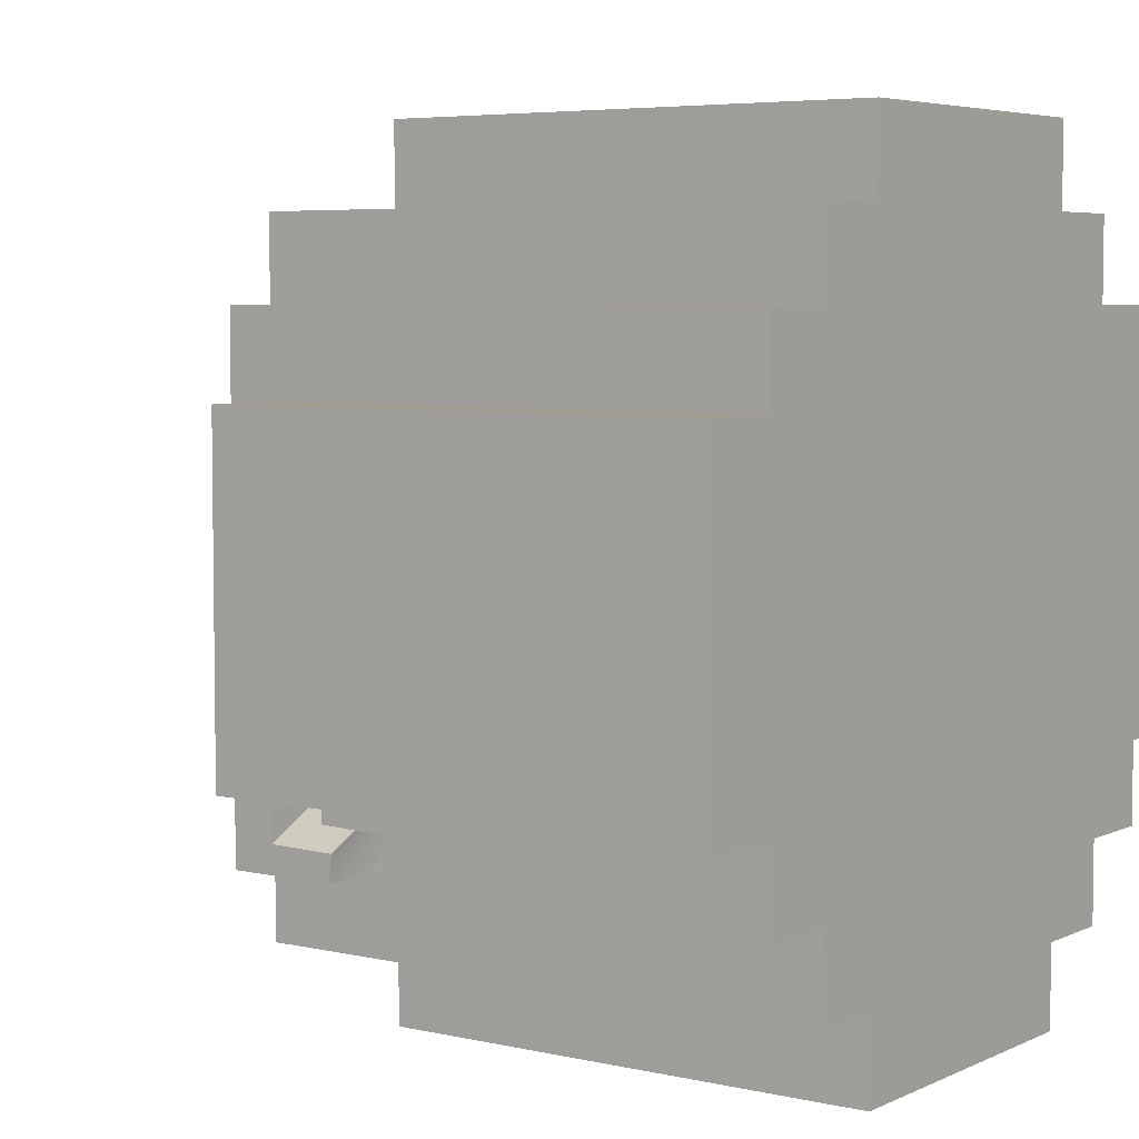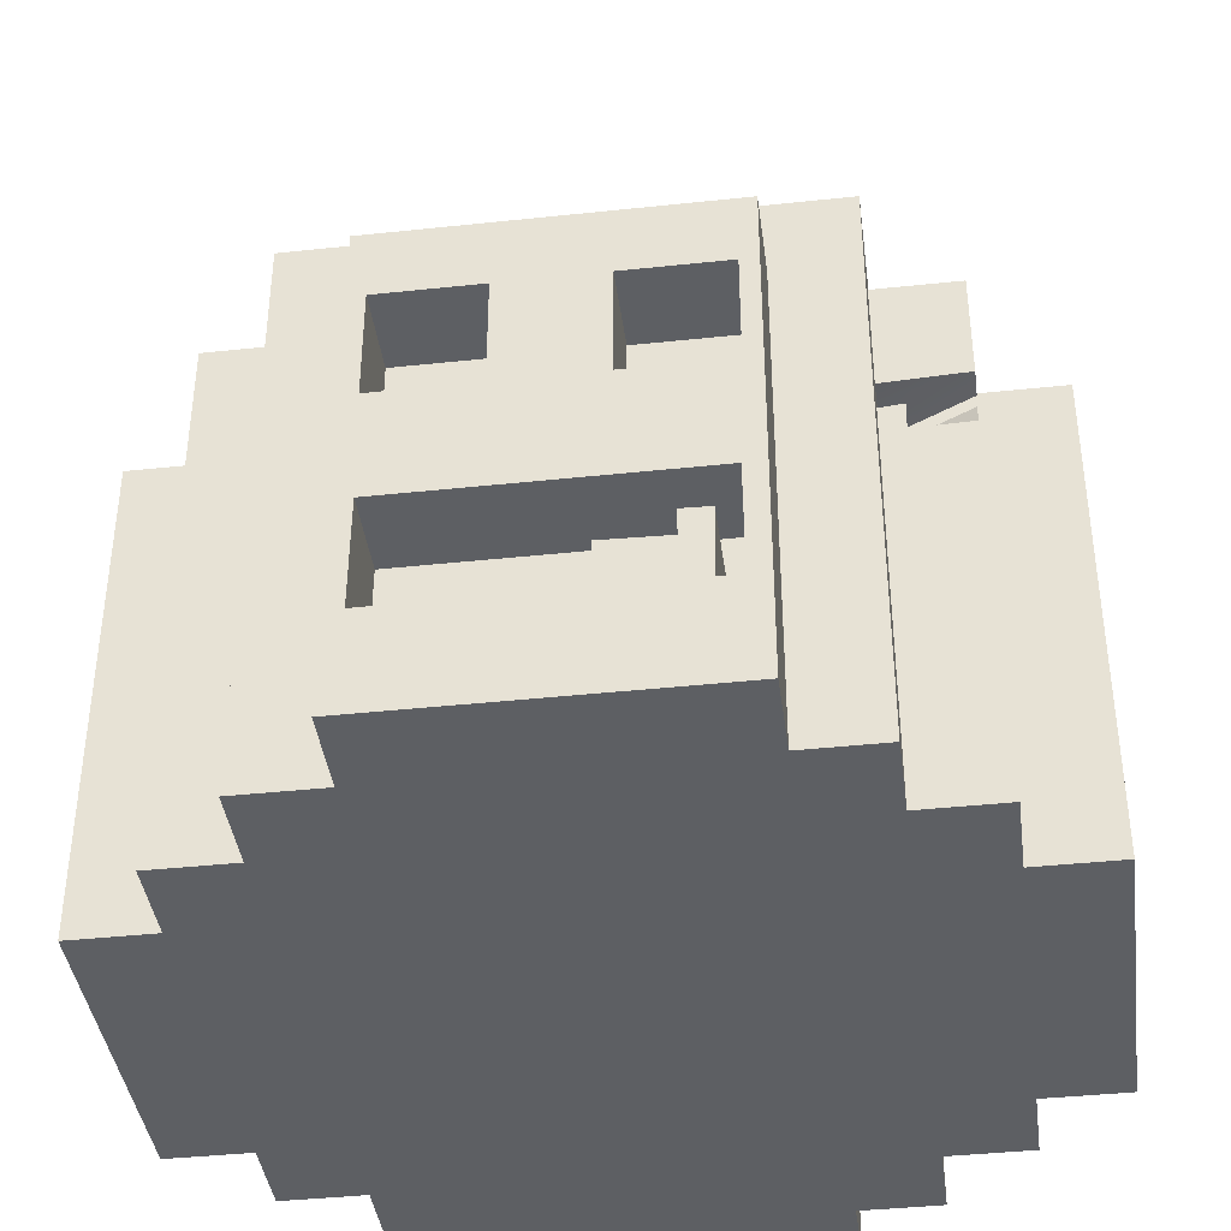
<metadata>
{"format":"obj","ext":"obj","renderer":"f3d","projection":"perspective","resolution":1024,"background":"white","views":[{"elev":5.2,"azim":125.5,"up":"+Y"},{"elev":-40.3,"azim":7.5,"up":"+Z"}]}
</metadata>
<code>
g pumpkin_8
v -0.5 -1.25 4.768e-07
v 0.5 1.25 4.768e-07
v -0.5 1.25 4.768e-07
v 0.5 -1.25 4.768e-07
v -0.5 -1.25 1.5
v 0.5 1.25 1.5
v 0.5 -1.25 1.5
v -0.5 1.25 1.5
v -0.4487 -1.25 0.9574
v -0.5 -1.25 0.6282
v -0.5 -1.25 0.9574
v -0.1496 -1.25 0.9574
v 0.1496 -1.25 0.9574
v 0.4487 -1.25 0.9574
v 0.5 -1.25 0.9574
v -0.4424 -1.25 0.6282
v 0.4381 -1.25 0.6282
v 0.5 -1.25 0.6282
v 0.1496 -1.25 1.287
v -0.1496 -1.25 1.287
v -0.4448 -1.25 0.2989
v -0.5 -1.25 0.2989
v -0.5 -1.25 4.768e-07
v -0.2576 -1.25 0.2989
v 0.3738 -1.25 0.2989
v 0.4406 -1.25 0.2989
v 0.5 -1.25 0.2989
v 0.5 -1.25 4.768e-07
v 0.5 -1.25 1.287
v 0.4487 -1.25 1.287
v 0.1001 -1.25 0.3759
v -0.26 -1.25 0.3794
v 0.2922 -1.25 0.4297
v 0.1001 -1.25 0.4351
v 0.2922 -1.25 0.5078
v 0.3762 -1.25 0.5051
v 0.5 -1.25 4.768e-07
v 0.5 1.25 0.3722
v 0.5 1.25 4.768e-07
v 0.5 1.25 0.687
v 0.5 1.25 1.002
v 0.5 1.25 1.317
v 0.5 1.25 1.5
v 0.5 -1.25 1.5
v 0.5 -1.25 1.287
v 0.5 -1.25 4.768e-07
v 0.5 -1.25 0.9574
v 0.5 -1.25 1.287
v 0.5 -1.25 4.768e-07
v 0.5 -1.25 0.6282
v 0.5 -1.25 4.768e-07
v 0.5 -1.25 0.2989
v 0.5 -1.25 0.6282
v -0.5 1.25 0.687
v -0.4576 1.25 1.002
v -0.5 1.25 1.002
v -0.1525 1.25 1.002
v 0.1525 1.25 1.002
v 0.4576 1.25 1.002
v 0.5 1.25 1.002
v 0.5 1.25 0.687
v -0.1525 1.25 1.317
v 0.1525 1.25 1.317
v 0.4576 1.25 1.317
v 0.5 1.25 1.317
v -0.5 1.25 1.317
v -0.4576 1.25 1.317
v -0.5 1.25 0.687
v 0.3599 1.25 0.687
v 0.5 1.25 0.687
v -0.5 1.25 0.687
v 0.03241 1.25 0.687
v 0.3599 1.25 0.687
v -0.5 1.25 0.687
v -0.3426 1.25 0.687
v 0.03241 1.25 0.687
v -0.5 1.25 0.687
v -0.4493 1.25 0.687
v -0.3426 1.25 0.687
v -0.5 1.25 4.768e-07
v -0.5 -1.25 0.2989
v -0.5 -1.25 4.768e-07
v -0.5 -1.25 0.6282
v -0.5 -1.25 0.9574
v -0.5 -1.25 1.287
v -0.5 -1.25 1.5
v -0.5 1.25 1.5
v -0.5 1.25 4.768e-07
v -0.5 1.25 1.317
v -0.5 1.25 1.5
v -0.5 1.25 4.768e-07
v -0.5 1.25 1.002
v -0.5 1.25 1.317
v -0.5 1.25 4.768e-07
v -0.5 1.25 0.687
v -0.5 1.25 4.768e-07
v -0.5 1.25 0.3722
v -0.5 1.25 0.687
v -0.1852 -0.0625 2.437
v -0.06023 0.0625 2.437
v -0.1852 0.0625 2.437
v -0.06023 -0.0625 2.437
v -0.1852 -0.0625 2.562
v -0.06023 0.0625 2.562
v -0.06023 -0.0625 2.562
v -0.1852 0.0625 2.562
v -0.1852 -0.0625 2.437
v -0.06023 -0.0625 2.562
v -0.06023 -0.0625 2.437
v -0.1852 -0.0625 2.562
v -0.06023 -0.0625 2.437
v -0.06023 0.0625 2.562
v -0.06023 0.0625 2.437
v -0.06023 -0.0625 2.562
v -0.06023 0.0625 2.437
v -0.1852 0.0625 2.562
v -0.1852 0.0625 2.437
v -0.06023 0.0625 2.562
v -0.1852 0.0625 2.437
v -0.1852 -0.0625 2.562
v -0.1852 -0.0625 2.437
v -0.1852 0.0625 2.562
v -0.1272 -0.0625 2.322
v -0.00216 0.0625 2.322
v -0.1272 0.0625 2.322
v -0.00216 -0.0625 2.322
v -0.1272 -0.0625 2.447
v -0.00216 0.0625 2.447
v -0.00216 -0.0625 2.447
v -0.1272 0.0625 2.447
v -0.1272 -0.0625 2.322
v -0.00216 -0.0625 2.447
v -0.00216 -0.0625 2.322
v -0.1272 -0.0625 2.447
v -0.00216 -0.0625 2.322
v -0.00216 0.0625 2.447
v -0.00216 0.0625 2.322
v -0.00216 -0.0625 2.447
v -0.00216 0.0625 2.322
v -0.1272 0.0625 2.447
v -0.1272 0.0625 2.322
v -0.00216 0.0625 2.447
v -0.1272 0.0625 2.322
v -0.1272 -0.0625 2.447
v -0.1272 -0.0625 2.322
v -0.1272 0.0625 2.447
v -0.07247 -0.0625 2.063
v 0.05253 0.0625 2.063
v -0.07247 0.0625 2.063
v 0.05253 -0.0625 2.063
v -0.07247 -0.0625 2.313
v 0.05253 0.0625 2.313
v 0.05253 -0.0625 2.313
v -0.07247 0.0625 2.313
v -0.07247 -0.0625 2.063
v 0.05253 -0.0625 2.313
v 0.05253 -0.0625 2.063
v -0.07247 -0.0625 2.313
v 0.05253 -0.0625 2.063
v 0.05253 0.0625 2.313
v 0.05253 0.0625 2.063
v 0.05253 -0.0625 2.313
v 0.05253 0.0625 2.063
v -0.07247 0.0625 2.313
v -0.07247 0.0625 2.063
v 0.05253 0.0625 2.313
v -0.07247 0.0625 2.063
v -0.07247 -0.0625 2.313
v -0.07247 -0.0625 2.063
v -0.07247 0.0625 2.313
v -1.26 0.5 4.768e-07
v 1.24 -0.5 4.768e-07
v 1.24 0.5 4.768e-07
v -1.26 -0.5 4.768e-07
v -1.26 0.5 1.5
v 1.24 -0.5 1.5
v -1.26 -0.5 1.5
v 1.24 0.5 1.5
v -1.26 0.5 4.768e-07
v -1.26 -0.5 1.5
v -1.26 -0.5 4.768e-07
v -1.26 0.5 1.5
v -1.26 -0.5 4.768e-07
v 1.24 -0.5 1.5
v 1.24 -0.5 4.768e-07
v -1.26 -0.5 1.5
v 1.24 -0.5 4.768e-07
v 1.24 0.5 1.5
v 1.24 0.5 4.768e-07
v 1.24 -0.5 1.5
v 1.24 0.5 4.768e-07
v -1.26 0.5 1.5
v -1.26 0.5 4.768e-07
v 1.24 0.5 1.5
v -0.76 -1 4.768e-07
v 0.74 1 4.768e-07
v -0.76 1 4.768e-07
v 0.74 -1 4.768e-07
v -0.76 -1 1.74
v 0.74 1 1.74
v 0.74 -1 1.74
v -0.76 1 1.74
v -0.76 -1 4.768e-07
v 0.74 -1 1.74
v 0.74 -1 4.768e-07
v -0.76 -1 1.74
v 0.74 -1 4.768e-07
v 0.74 1 1.74
v 0.74 1 4.768e-07
v 0.74 -1 1.74
v 0.74 1 4.768e-07
v -0.76 1 1.74
v -0.76 1 4.768e-07
v 0.74 1 1.74
v -0.76 1 4.768e-07
v -0.76 -1 1.74
v -0.76 -1 4.768e-07
v -0.76 1 1.74
v 0.99 -0.75 4.768e-07
v -1.01 0.75 4.768e-07
v -1.01 -0.75 4.768e-07
v 0.99 0.75 4.768e-07
v 0.99 -0.75 1.66
v -1.01 0.75 1.66
v 0.99 0.75 1.66
v -1.01 -0.75 1.66
v 0.99 0.75 4.768e-07
v -1.01 0.75 1.66
v -1.01 0.75 4.768e-07
v 0.99 0.75 1.66
v -1.01 0.75 4.768e-07
v -1.01 -0.75 1.66
v -1.01 -0.75 4.768e-07
v -1.01 0.75 1.66
v -0.51 -0.5 1.715
v 0.49 0.5 1.715
v -0.51 0.5 1.715
v 0.49 -0.5 1.715
v -0.51 -0.5 1.965
v 0.49 0.5 1.965
v 0.49 -0.5 1.965
v -0.51 0.5 1.965
v -0.51 -0.5 1.715
v 0.49 -0.5 1.965
v 0.49 -0.5 1.715
v -0.51 -0.5 1.965
v 0.49 -0.5 1.715
v 0.49 0.5 1.965
v 0.49 0.5 1.715
v 0.49 -0.5 1.965
v 0.49 0.5 1.715
v -0.51 0.5 1.965
v -0.51 0.5 1.715
v 0.49 0.5 1.965
v -0.51 0.5 1.715
v -0.51 -0.5 1.965
v -0.51 -0.5 1.715
v -0.51 0.5 1.965
v -0.26 -0.25 1.954
v 0.24 0.25 1.954
v -0.26 0.25 1.954
v 0.24 -0.25 1.954
v -0.26 -0.25 2.079
v 0.24 0.25 2.079
v 0.24 -0.25 2.079
v -0.26 0.25 2.079
v -0.26 -0.25 1.954
v 0.24 -0.25 2.079
v 0.24 -0.25 1.954
v -0.26 -0.25 2.079
v 0.24 -0.25 1.954
v 0.24 0.25 2.079
v 0.24 0.25 1.954
v 0.24 -0.25 2.079
v 0.24 0.25 1.954
v -0.26 0.25 2.079
v -0.26 0.25 1.954
v 0.24 0.25 2.079
v -0.26 0.25 1.954
v -0.26 -0.25 2.079
v -0.26 -0.25 1.954
v -0.26 0.25 2.079
v 0.8107 -0.75 1.162
v 0.7107 -0.75 1.237
v 0.8137 -0.75 1.247
v -1.01 -0.75 4.768e-07
v 0.714 -0.75 1.323
v 0.99 -0.75 1.66
v 0.99 -0.75 1.335
v -1.01 -0.75 1.66
v 0.99 -0.75 4.768e-07
v 0.99 -0.75 1.167
v 0.99 -0.3837 1.361
v 0.99 -0.6023 1.145
v 0.99 -0.5964 1.361
v 0.99 -0.75 4.768e-07
v 0.99 -0.75 1.167
v 0.99 0.75 1.66
v 0.99 0.75 4.768e-07
v 0.99 -0.418 1.531
v 0.99 -0.6665 1.531
v 0.99 -0.75 1.66
v 0.99 -0.6705 1.328
v 0.99 -0.75 1.335
v 0.99 -0.75 1.335
v 0.4034 -0.5907 1.323
v 0.714 -0.75 1.323
v 0.6793 -0.5907 1.335
v 0.99 -0.6705 1.328
v 0.6793 -0.5111 1.328
v 0.714 -0.75 1.323
v 0.4 -0.5907 1.237
v 0.7107 -0.75 1.237
v 0.4034 -0.5907 1.323
v 0.7107 -0.75 1.237
v 0.503 -0.5907 1.247
v 0.8137 -0.75 1.247
v 0.4 -0.5907 1.237
v 0.8137 -0.75 1.247
v 0.5 -0.5907 1.162
v 0.8107 -0.75 1.162
v 0.503 -0.5907 1.247
v 0.8107 -0.75 1.162
v 0.99 -0.6023 1.145
v 0.99 -0.75 1.167
v 0.6793 -0.443 1.145
v 0.5 -0.5907 1.162
v 0.99 -0.6023 1.145
v 0.6793 -0.4371 1.361
v 0.99 -0.5964 1.361
v 0.6793 -0.443 1.145
v 0.99 -0.5964 1.361
v 0.6793 -0.2243 1.361
v 0.99 -0.3837 1.361
v 0.6793 -0.4371 1.361
v 0.99 -0.3837 1.361
v 0.6793 -0.2587 1.531
v 0.99 -0.418 1.531
v 0.6793 -0.2243 1.361
v 0.99 -0.418 1.531
v 0.6793 -0.5071 1.531
v 0.99 -0.6665 1.531
v 0.6793 -0.2587 1.531
v 0.99 -0.6665 1.531
v 0.6793 -0.5111 1.328
v 0.99 -0.6705 1.328
v 0.6793 -0.5071 1.531
v 0.5 -1.25 1.287
v -0.5 -1.25 1.5
v 0.5 -1.25 1.5
v -0.5 -1.25 1.287
v 0.5 -1.25 1.287
v -0.4487 -1.25 1.287
v -0.5 -1.25 1.287
v 0.5 -1.25 1.287
v -0.1496 -1.25 1.287
v -0.4487 -1.25 1.287
v 0.5 -1.25 1.287
v 0.1496 -1.25 1.287
v -0.1496 -1.25 1.287
v 0.5 -1.25 1.287
v 0.4487 -1.25 1.287
v 0.1496 -1.25 1.287
v -0.4487 -1.25 1.287
v -0.5 -1.25 1.287
v -0.4448 -1.25 0.2989
v -0.2576 -0.9268 0.2989
v -0.2576 -1.25 0.2989
v -0.4448 -0.9268 0.2989
v -0.2576 -1.25 0.2989
v -0.26 -0.9268 0.3794
v -0.26 -1.25 0.3794
v -0.2576 -0.9268 0.2989
v -0.26 -1.25 0.3794
v 0.1001 -0.9268 0.3759
v 0.1001 -1.25 0.3759
v -0.26 -0.9268 0.3794
v 0.1001 -1.25 0.3759
v 0.1001 -0.9268 0.4351
v 0.1001 -1.25 0.4351
v 0.1001 -0.9268 0.3759
v 0.1001 -1.25 0.4351
v 0.2922 -0.9268 0.4297
v 0.2922 -1.25 0.4297
v 0.1001 -0.9268 0.4351
v 0.2922 -1.25 0.4297
v 0.2922 -0.9268 0.5078
v 0.2922 -1.25 0.5078
v 0.2922 -0.9268 0.4297
v 0.2922 -1.25 0.5078
v 0.3762 -0.9268 0.5051
v 0.3762 -1.25 0.5051
v 0.2922 -0.9268 0.5078
v 0.3762 -1.25 0.5051
v 0.3738 -0.9268 0.2989
v 0.3738 -1.25 0.2989
v 0.3762 -0.9268 0.5051
v 0.3738 -1.25 0.2989
v 0.4406 -0.9268 0.2989
v 0.4406 -1.25 0.2989
v 0.3738 -0.9268 0.2989
v 0.4406 -1.25 0.2989
v 0.4381 -0.9268 0.6282
v 0.4381 -1.25 0.6282
v 0.4406 -0.9268 0.2989
v 0.4381 -1.25 0.6282
v -0.4424 -0.9268 0.6282
v -0.4424 -1.25 0.6282
v 0.4381 -0.9268 0.6282
v -0.4424 -1.25 0.6282
v -0.4448 -0.9268 0.2989
v -0.4448 -1.25 0.2989
v -0.4424 -0.9268 0.6282
v -0.1496 -1.25 1.287
v -0.4487 -0.9268 1.287
v -0.4487 -1.25 1.287
v -0.1496 -0.9268 1.287
v -0.4487 -1.25 1.287
v -0.4487 -0.9268 0.9574
v -0.4487 -1.25 0.9574
v -0.4487 -0.9268 1.287
v -0.4487 -1.25 0.9574
v -0.1496 -0.9268 0.9574
v -0.1496 -1.25 0.9574
v -0.4487 -0.9268 0.9574
v -0.1496 -1.25 0.9574
v -0.1496 -0.9268 1.287
v -0.1496 -1.25 1.287
v -0.1496 -0.9268 0.9574
v 0.4487 -1.25 1.287
v 0.1496 -0.9268 1.287
v 0.1496 -1.25 1.287
v 0.4487 -0.9268 1.287
v 0.1496 -1.25 1.287
v 0.1496 -0.9268 0.9574
v 0.1496 -1.25 0.9574
v 0.1496 -0.9268 1.287
v 0.1496 -1.25 0.9574
v 0.4487 -0.9268 0.9574
v 0.4487 -1.25 0.9574
v 0.1496 -0.9268 0.9574
v 0.4487 -1.25 0.9574
v 0.4487 -0.9268 1.287
v 0.4487 -1.25 1.287
v 0.4487 -0.9268 0.9574
v -0.5 1.25 1.317
v 0.5 1.25 1.5
v -0.5 1.25 1.5
v 0.5 1.25 1.317
v -0.5 1.25 1.317
v 0.4576 1.25 1.317
v 0.5 1.25 1.317
v -0.5 1.25 1.317
v 0.1525 1.25 1.317
v 0.4576 1.25 1.317
v -0.5 1.25 1.317
v -0.1525 1.25 1.317
v 0.1525 1.25 1.317
v -0.5 1.25 1.317
v -0.4576 1.25 1.317
v -0.1525 1.25 1.317
v 0.5 1.25 0.3722
v -0.5 1.25 4.768e-07
v 0.5 1.25 4.768e-07
v -0.5 1.25 0.3722
v 0.5 1.25 0.3722
v -0.3876 1.25 0.3722
v -0.5 1.25 0.3722
v 0.5 1.25 0.3722
v 0.443 1.25 0.3722
v -0.3876 1.25 0.3722
v 0.5 1.25 0.687
v 0.443 1.25 0.3722
v 0.5 1.25 0.3722
v 0.4429 1.25 0.5586
v 0.3575 1.25 0.5603
v 0.3599 1.25 0.687
v -0.1148 1.25 0.5733
v -0.3473 1.25 0.5217
v -0.1171 1.25 0.5184
v -0.3426 1.25 0.687
v 0.03459 1.25 0.5696
v 0.03241 1.25 0.687
v -0.4517 1.25 0.4379
v -0.3876 1.25 0.3722
v -0.3877 1.25 0.436
v -0.5 1.25 0.3722
v -0.5 1.25 0.687
v -0.4493 1.25 0.687
v 0.443 1.25 0.3722
v -0.3876 0.9268 0.3722
v -0.3876 1.25 0.3722
v 0.443 0.9268 0.3722
v -0.3876 1.25 0.3722
v -0.3877 0.9268 0.436
v -0.3877 1.25 0.436
v -0.3876 0.9268 0.3722
v -0.3877 1.25 0.436
v -0.4517 0.9268 0.4379
v -0.4517 1.25 0.4379
v -0.3877 0.9268 0.436
v -0.4517 1.25 0.4379
v -0.4493 0.9268 0.687
v -0.4493 1.25 0.687
v -0.4517 0.9268 0.4379
v -0.4493 1.25 0.687
v -0.3426 0.9268 0.687
v -0.3426 1.25 0.687
v -0.4493 0.9268 0.687
v -0.3426 1.25 0.687
v -0.3473 0.9268 0.5217
v -0.3473 1.25 0.5217
v -0.3426 0.9268 0.687
v -0.3473 1.25 0.5217
v -0.1171 0.9268 0.5184
v -0.1171 1.25 0.5184
v -0.3473 0.9268 0.5217
v -0.1171 1.25 0.5184
v -0.1148 0.9268 0.5733
v -0.1148 1.25 0.5733
v -0.1171 0.9268 0.5184
v -0.1148 1.25 0.5733
v 0.03459 0.9268 0.5696
v 0.03459 1.25 0.5696
v -0.1148 0.9268 0.5733
v 0.03459 1.25 0.5696
v 0.03241 0.9268 0.687
v 0.03241 1.25 0.687
v 0.03459 0.9268 0.5696
v 0.03241 1.25 0.687
v 0.3599 0.9268 0.687
v 0.3599 1.25 0.687
v 0.03241 0.9268 0.687
v 0.3599 1.25 0.687
v 0.3575 0.9268 0.5603
v 0.3575 1.25 0.5603
v 0.3599 0.9268 0.687
v 0.3575 1.25 0.5603
v 0.4429 0.9268 0.5586
v 0.4429 1.25 0.5586
v 0.3575 0.9268 0.5603
v 0.4429 1.25 0.5586
v 0.443 0.9268 0.3722
v 0.443 1.25 0.3722
v 0.4429 0.9268 0.5586
v 0.1525 1.25 1.317
v 0.4576 0.9268 1.317
v 0.4576 1.25 1.317
v 0.1525 0.9268 1.317
v 0.4576 1.25 1.317
v 0.4576 0.9268 1.002
v 0.4576 1.25 1.002
v 0.4576 0.9268 1.317
v 0.4576 1.25 1.002
v 0.1525 0.9268 1.002
v 0.1525 1.25 1.002
v 0.4576 0.9268 1.002
v 0.1525 1.25 1.002
v 0.1525 0.9268 1.317
v 0.1525 1.25 1.317
v 0.1525 0.9268 1.002
v -0.4576 1.25 1.317
v -0.1525 0.9268 1.317
v -0.1525 1.25 1.317
v -0.4576 0.9268 1.317
v -0.1525 1.25 1.317
v -0.1525 0.9268 1.002
v -0.1525 1.25 1.002
v -0.1525 0.9268 1.317
v -0.1525 1.25 1.002
v -0.4576 0.9268 1.002
v -0.4576 1.25 1.002
v -0.1525 0.9268 1.002
v -0.4576 1.25 1.002
v -0.4576 0.9268 1.317
v -0.4576 1.25 1.317
v -0.4576 0.9268 1.002
g pumpkin_8_0
f 3 2 1
f 4 1 2
f 7 6 5
f 8 5 6
f 11 10 9
f 9 10 12
f 12 10 13
f 13 10 14
f 14 10 15
f 10 16 15
f 16 17 15
f 15 17 18
f 13 19 12
f 20 12 19
f 16 10 21
f 22 21 10
f 23 21 22
f 24 21 23
f 25 24 23
f 26 25 23
f 17 26 18
f 27 26 23
f 27 18 26
f 28 27 23
f 15 29 14
f 30 14 29
f 24 25 31
f 32 24 31
f 31 25 33
f 34 31 33
f 33 25 35
f 35 25 36
f 39 38 37
f 38 40 37
f 40 41 37
f 41 42 37
f 42 43 37
f 43 44 37
f 44 45 37
f 48 47 46
f 47 50 49
f 53 52 51
f 56 55 54
f 55 57 54
f 57 58 54
f 58 59 54
f 59 60 54
f 60 61 54
f 57 62 58
f 63 58 62
f 59 64 60
f 65 60 64
f 56 66 55
f 67 55 66
f 70 69 68
f 73 72 71
f 76 75 74
f 79 78 77
f 82 81 80
f 81 83 80
f 83 84 80
f 84 85 80
f 85 86 80
f 86 87 80
f 90 89 88
f 93 92 91
f 92 95 94
f 98 97 96
f 101 100 99
f 102 99 100
f 105 104 103
f 106 103 104
f 109 108 107
f 110 107 108
f 113 112 111
f 114 111 112
f 117 116 115
f 118 115 116
f 121 120 119
f 122 119 120
f 125 124 123
f 126 123 124
f 129 128 127
f 130 127 128
f 133 132 131
f 134 131 132
f 137 136 135
f 138 135 136
f 141 140 139
f 142 139 140
f 145 144 143
f 146 143 144
f 149 148 147
f 150 147 148
f 153 152 151
f 154 151 152
f 157 156 155
f 158 155 156
f 161 160 159
f 162 159 160
f 165 164 163
f 166 163 164
f 169 168 167
f 170 167 168
f 173 172 171
f 174 171 172
f 177 176 175
f 178 175 176
f 181 180 179
f 182 179 180
f 185 184 183
f 186 183 184
f 189 188 187
f 190 187 188
f 193 192 191
f 194 191 192
f 197 196 195
f 198 195 196
f 201 200 199
f 202 199 200
f 205 204 203
f 206 203 204
f 209 208 207
f 210 207 208
f 213 212 211
f 214 211 212
f 217 216 215
f 218 215 216
f 221 220 219
f 222 219 220
f 225 224 223
f 226 223 224
f 229 228 227
f 230 227 228
f 233 232 231
f 234 231 232
f 237 236 235
f 238 235 236
f 241 240 239
f 242 239 240
f 245 244 243
f 246 243 244
f 249 248 247
f 250 247 248
f 253 252 251
f 254 251 252
f 257 256 255
f 258 255 256
f 261 260 259
f 262 259 260
f 265 264 263
f 266 263 264
f 269 268 267
f 270 267 268
f 273 272 271
f 274 271 272
f 277 276 275
f 278 275 276
f 281 280 279
f 282 279 280
f 285 284 283
f 284 286 283
f 287 286 284
f 288 286 287
f 289 288 287
f 290 286 288
f 286 291 283
f 291 292 283
f 295 294 293
f 294 296 293
f 297 296 294
f 296 298 293
f 299 298 296
f 293 298 300
f 300 298 301
f 298 302 301
f 301 302 303
f 302 304 303
f 307 306 305
f 308 305 306
f 305 308 309
f 310 309 308
f 313 312 311
f 314 311 312
f 317 316 315
f 318 315 316
f 321 320 319
f 322 319 320
f 325 324 323
f 324 326 323
f 326 327 323
f 330 329 328
f 331 328 329
f 334 333 332
f 335 332 333
f 338 337 336
f 339 336 337
f 342 341 340
f 343 340 341
f 346 345 344
f 347 344 345
f 350 349 348
f 349 351 348
f 354 353 352
f 357 356 355
f 360 359 358
f 363 362 361
f 365 11 364
f 9 364 11
f 368 367 366
f 369 366 367
f 372 371 370
f 373 370 371
f 376 375 374
f 377 374 375
f 380 379 378
f 381 378 379
f 384 383 382
f 385 382 383
f 388 387 386
f 389 386 387
f 392 391 390
f 393 390 391
f 396 395 394
f 397 394 395
f 400 399 398
f 401 398 399
f 404 403 402
f 405 402 403
f 408 407 406
f 409 406 407
f 412 411 410
f 413 410 411
f 416 415 414
f 417 414 415
f 420 419 418
f 421 418 419
f 424 423 422
f 425 422 423
f 428 427 426
f 429 426 427
f 432 431 430
f 433 430 431
f 436 435 434
f 437 434 435
f 440 439 438
f 441 438 439
f 444 443 442
f 445 442 443
f 448 447 446
f 447 449 446
f 452 451 450
f 455 454 453
f 458 457 456
f 461 460 459
f 464 463 462
f 463 465 462
f 468 467 466
f 471 470 469
f 474 473 472
f 473 475 472
f 475 476 472
f 476 477 472
f 480 479 478
f 479 481 478
f 478 481 482
f 481 483 482
f 486 485 484
f 485 487 484
f 487 488 484
f 488 489 484
f 492 491 490
f 493 490 491
f 496 495 494
f 497 494 495
f 500 499 498
f 501 498 499
f 504 503 502
f 505 502 503
f 508 507 506
f 509 506 507
f 512 511 510
f 513 510 511
f 516 515 514
f 517 514 515
f 520 519 518
f 521 518 519
f 524 523 522
f 525 522 523
f 528 527 526
f 529 526 527
f 532 531 530
f 533 530 531
f 536 535 534
f 537 534 535
f 540 539 538
f 541 538 539
f 544 543 542
f 545 542 543
f 548 547 546
f 549 546 547
f 552 551 550
f 553 550 551
f 556 555 554
f 557 554 555
f 560 559 558
f 561 558 559
f 564 563 562
f 565 562 563
f 568 567 566
f 569 566 567
f 572 571 570
f 573 570 571
f 576 575 574
f 577 574 575

</code>
